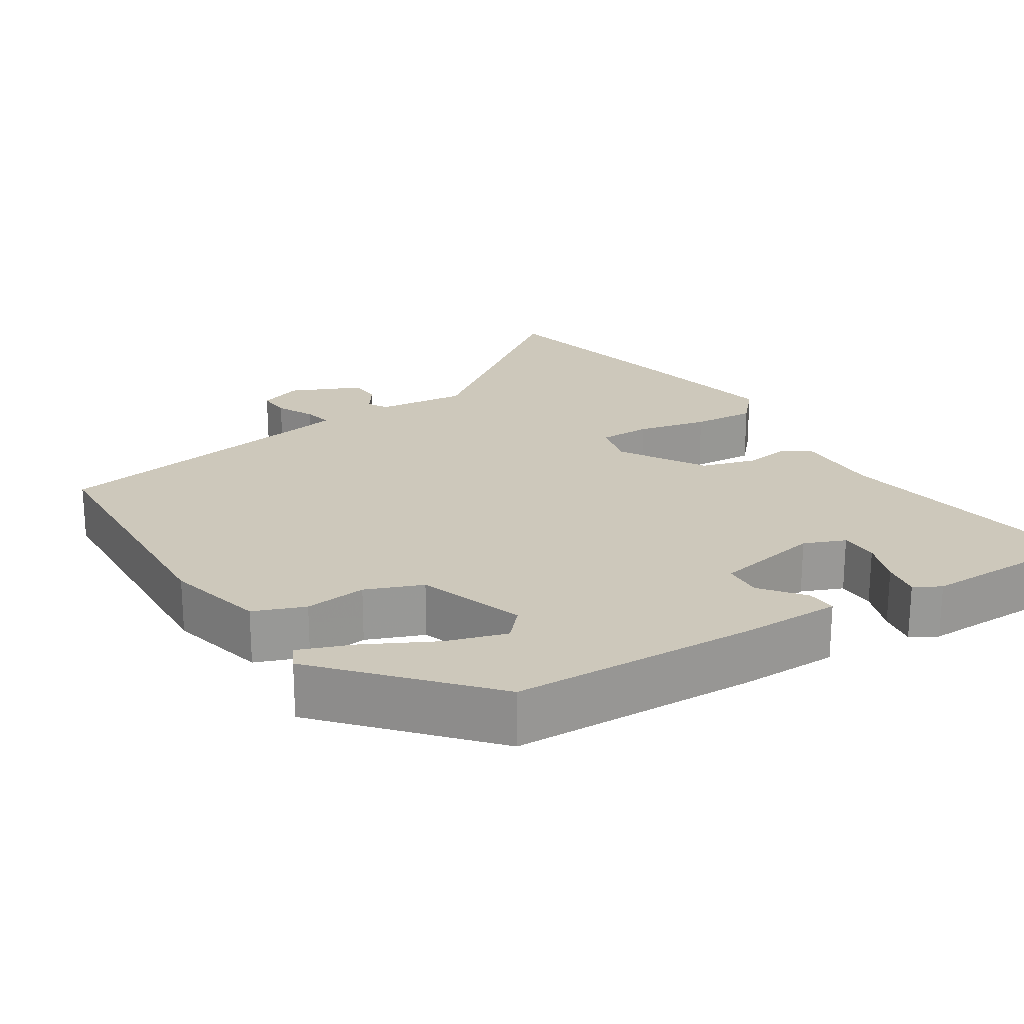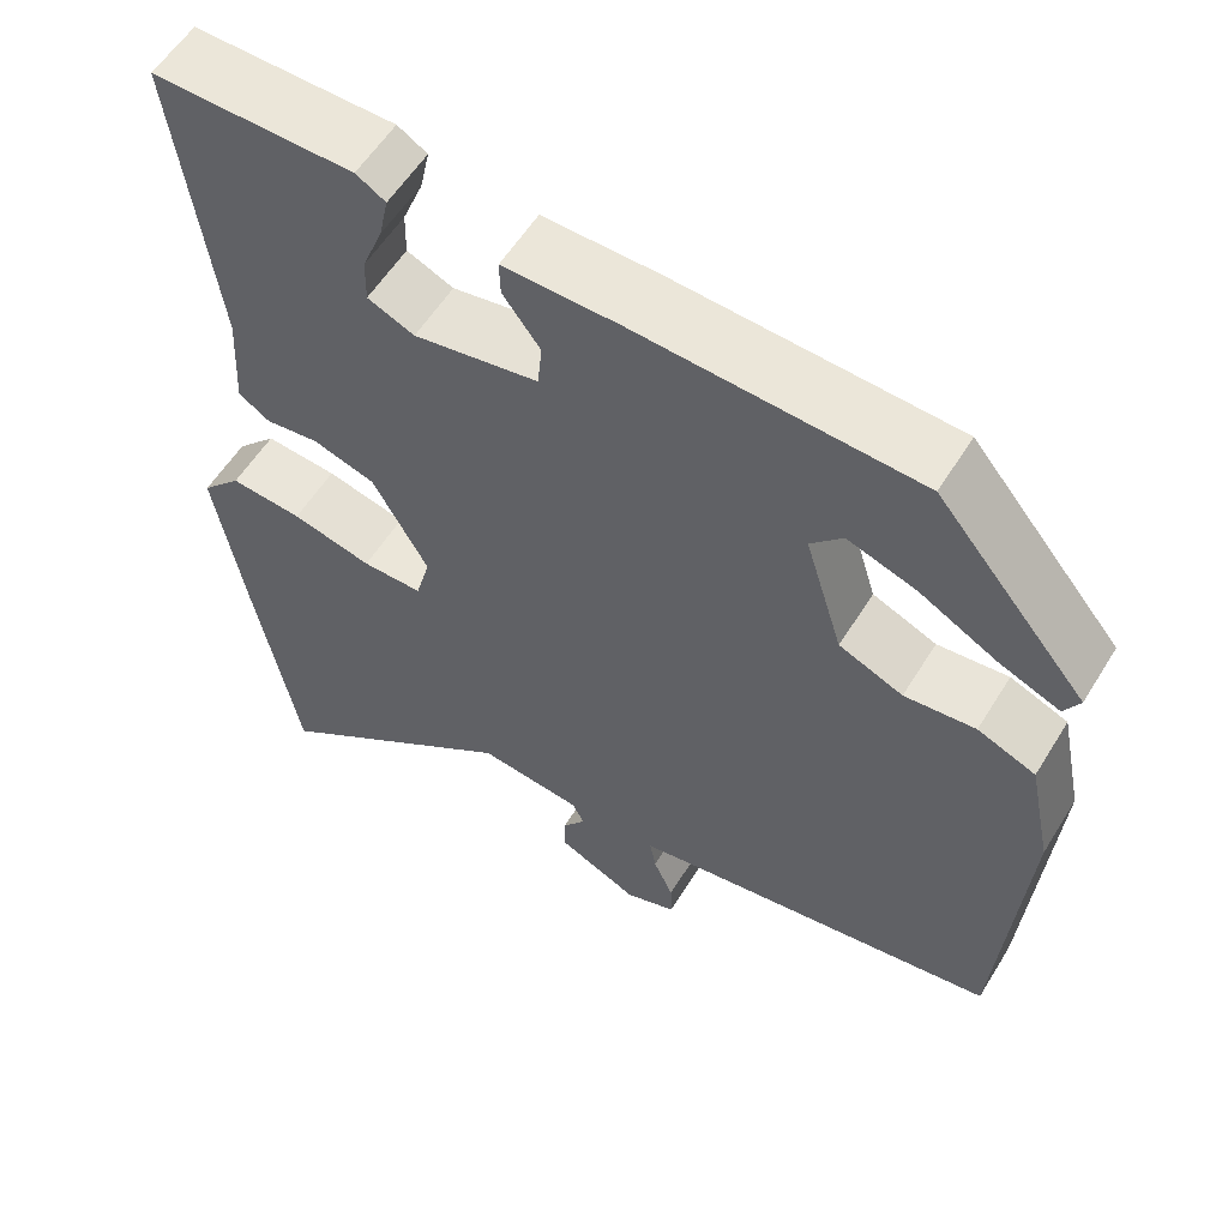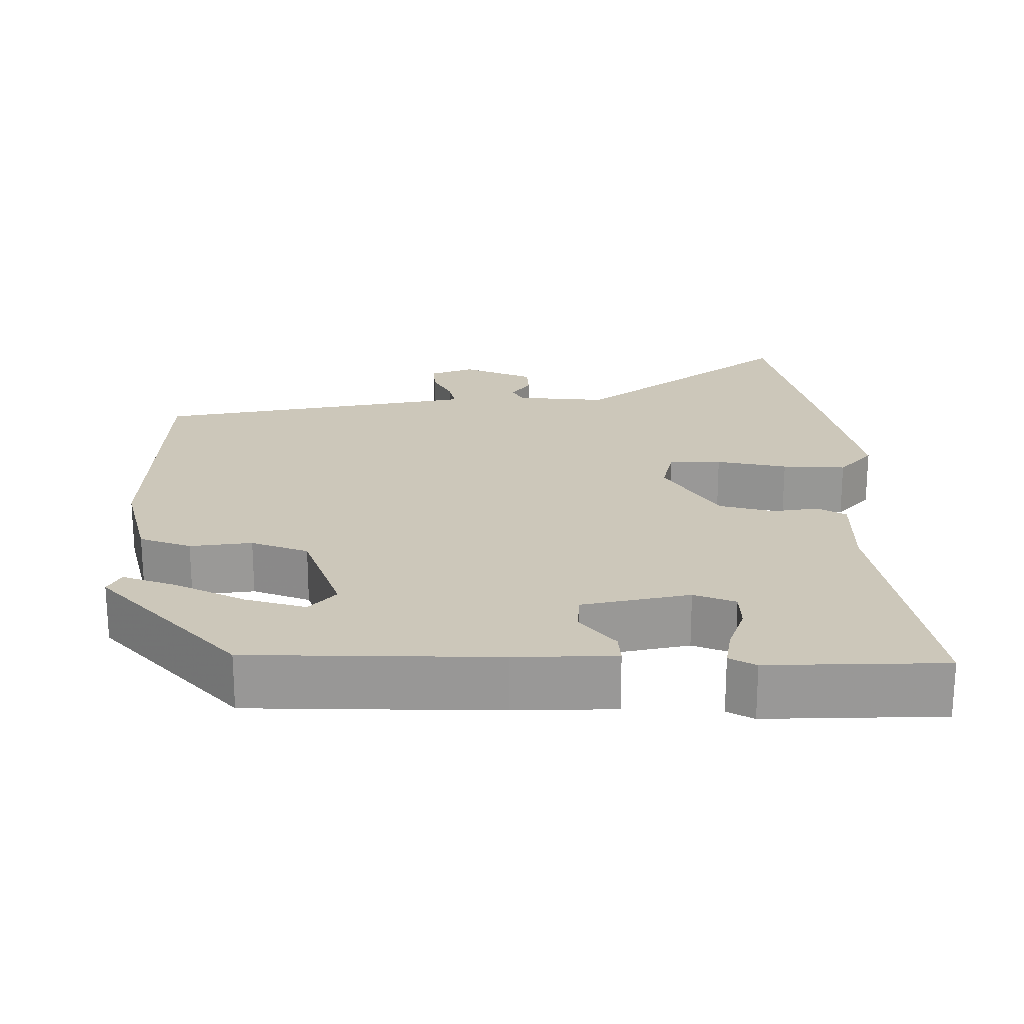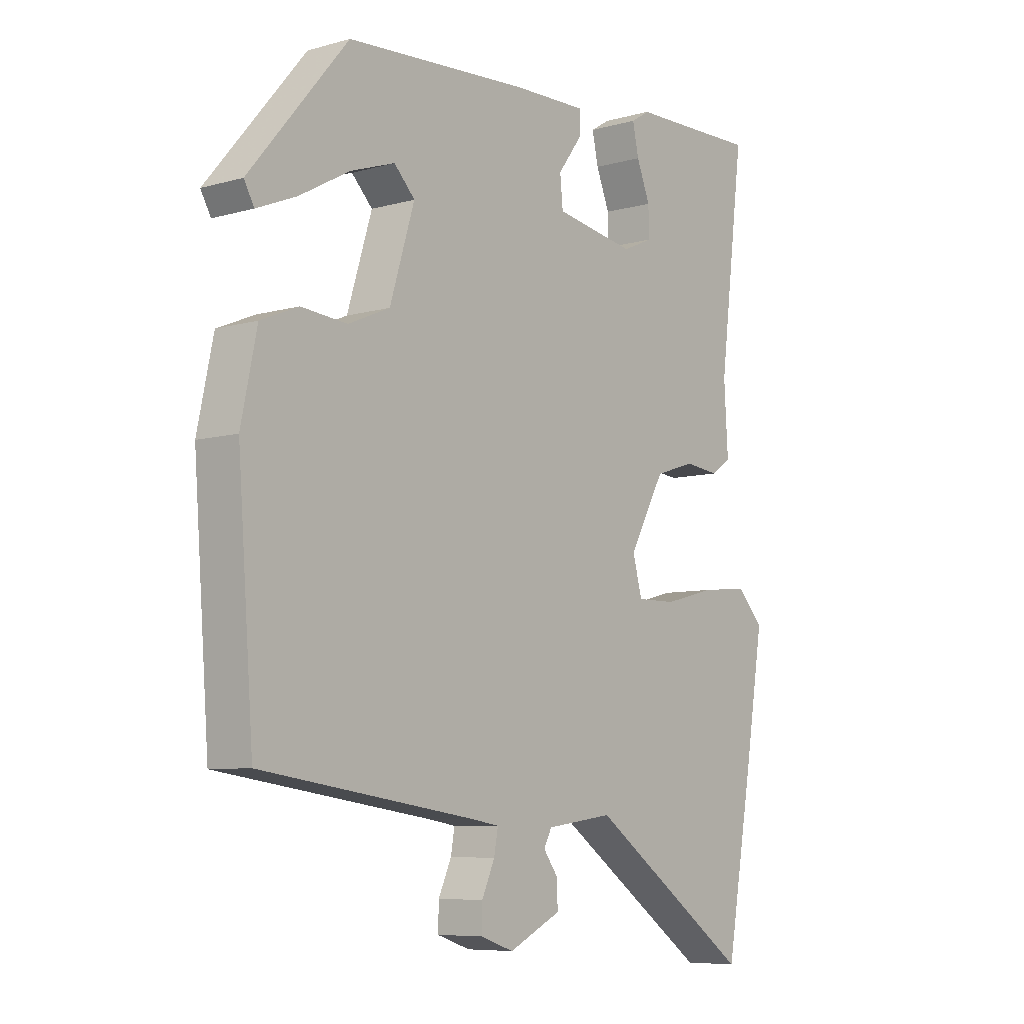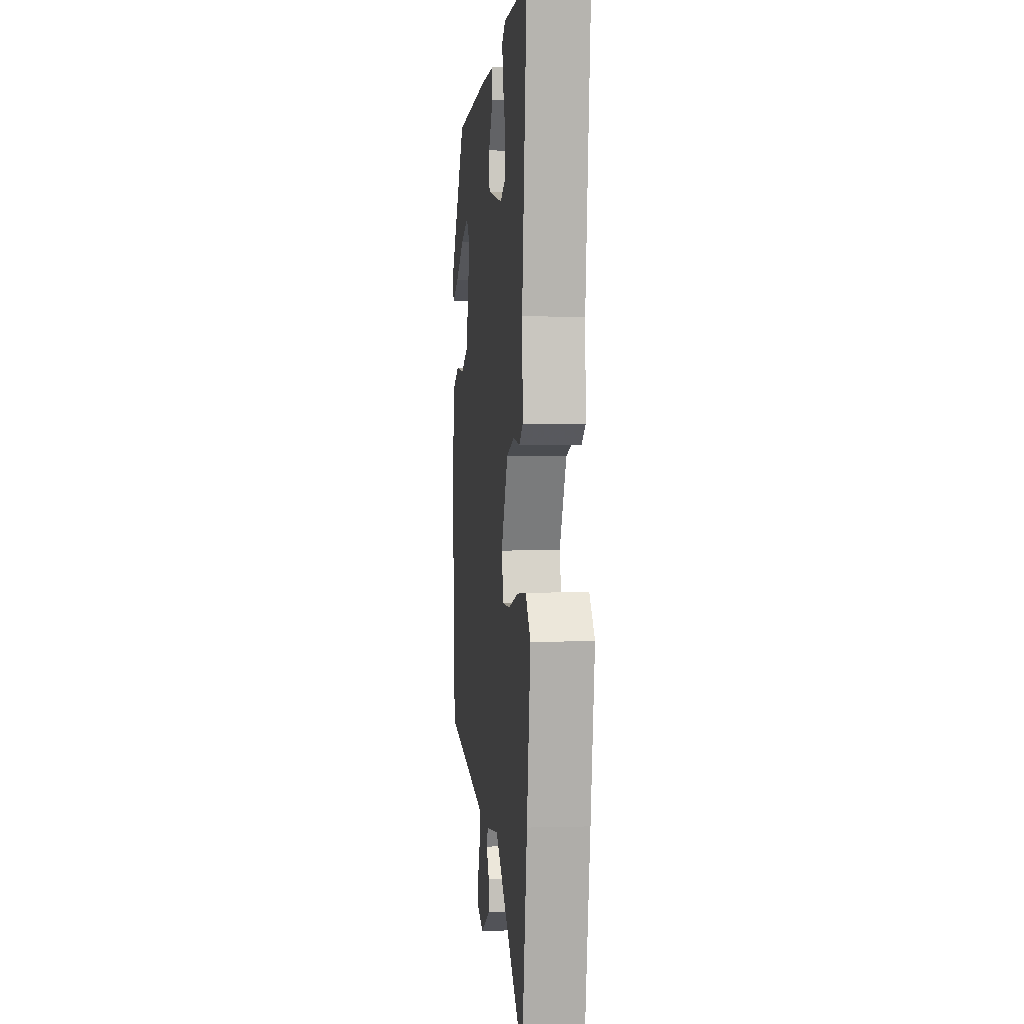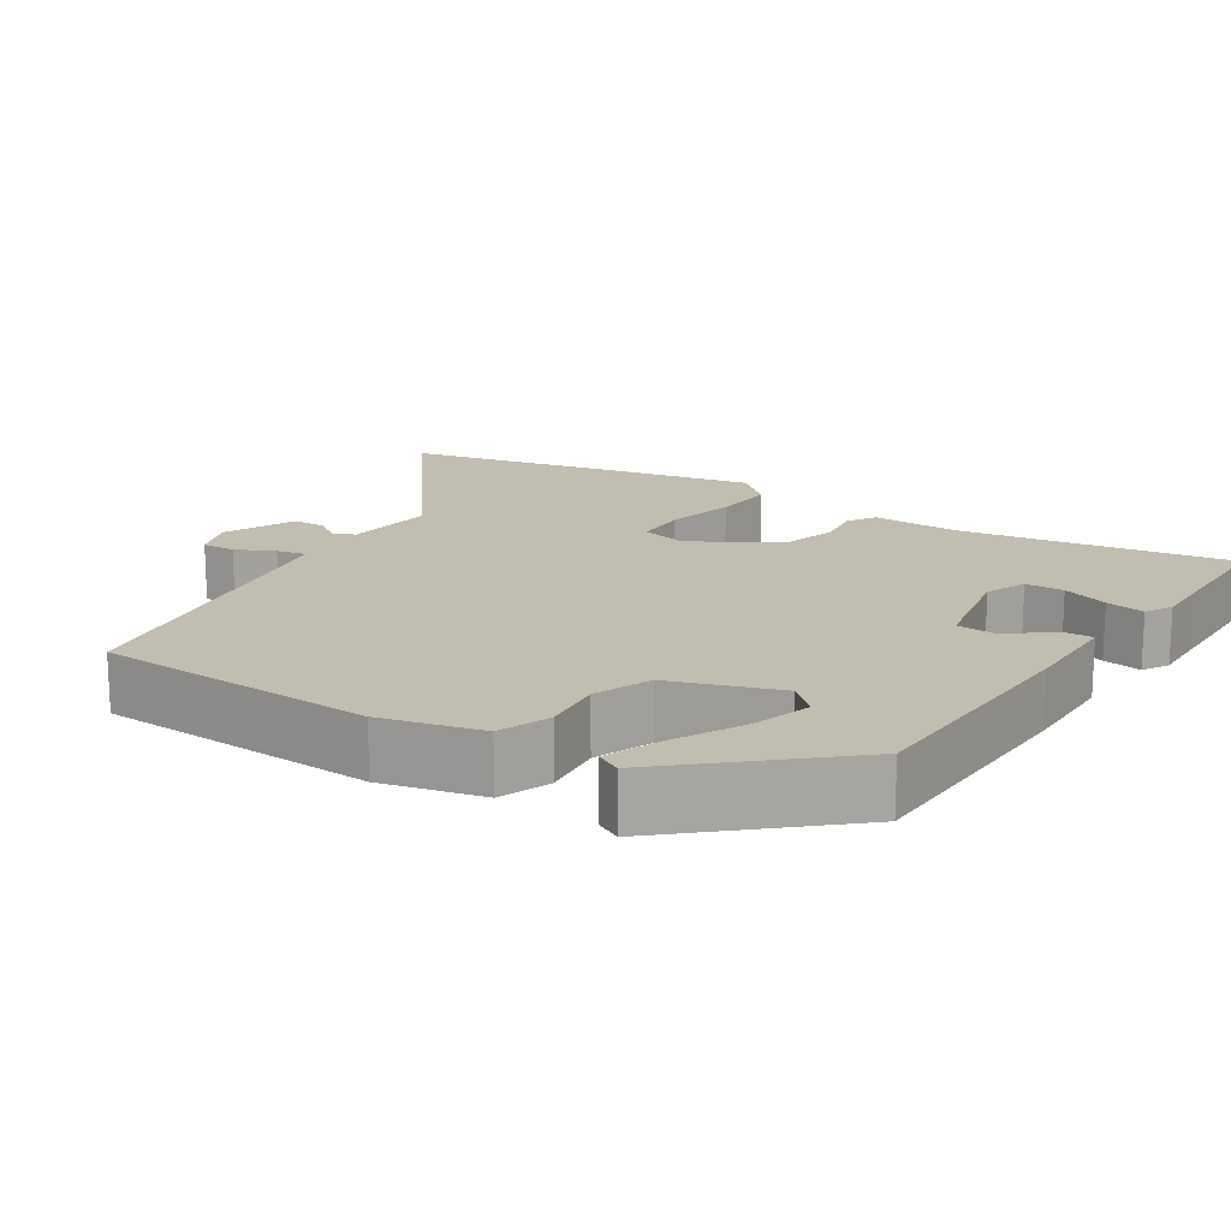
<metadata>
{"format":"obj","ext":"obj","renderer":"f3d","projection":"perspective","resolution":1024,"background":"white","views":[{"elev":21.8,"azim":-34.2,"up":"+Y"},{"elev":57.2,"azim":-148.6,"up":"+Z"},{"elev":21.5,"azim":-2.7,"up":"+Y"},{"elev":-7.5,"azim":-51.4,"up":"+Z"},{"elev":2.8,"azim":84.1,"up":"+Z"},{"elev":16.7,"azim":-58.8,"up":"+Y"}]}
</metadata>
<code>
v 0.339 0.07 0.496
v 0.51 0.07 0.5
v 0.465 0.07 0.143
v 0.472 0.07 0.025
v 0.436 0.07 0.001
v 0.374 0.07 0.008
v 0.302 0.07 -0.015
v 0.238 0.07 -0.13
v 0.255 0.07 -0.192
v 0.325 0.07 -0.191
v 0.418 0.07 -0.167
v 0.502 0.07 -0.159
v 0.549 0.07 -0.208
v 0.515 0.07 -0.415
v 0.466 0.07 -0.689
v 0.174 0.07 -0.483
v 0.054 0.07 -0.499
v 0.04 0.07 -0.526
v 0.067 0.07 -0.563
v 0.067 0.07 -0.606
v -0.026 0.07 -0.651
v -0.085 0.07 -0.631
v -0.084 0.07 -0.587
v -0.061 0.07 -0.536
v -0.054 0.07 -0.497
v -0.102 0.07 -0.489
v -0.485 0.07 -0.434
v -0.513 0.07 -0.064
v -0.485 0.07 0.069
v -0.418 0.07 0.097
v -0.336 0.07 0.09
v -0.262 0.07 0.122
v -0.218 0.07 0.265
v -0.255 0.07 0.303
v -0.334 0.07 0.276
v -0.424 0.07 0.226
v -0.494 0.07 0.197
v -0.512 0.07 0.229
v -0.337 0.07 0.438
v -0.012 0.07 0.459
v 0.121 0.07 0.462
v 0.12 0.07 0.422
v 0.077 0.07 0.364
v 0.082 0.07 0.312
v 0.226 0.07 0.288
v 0.28 0.07 0.312
v 0.279 0.07 0.363
v 0.255 0.07 0.423
v 0.244 0.07 0.474
v 0.278 0.07 0.495
v 0.339 0 0.496
v 0.51 0 0.5
v 0.465 0 0.143
v 0.472 0 0.025
v 0.436 0 0.001
v 0.374 0 0.008
v 0.302 0 -0.015
v 0.238 0 -0.13
v 0.255 0 -0.192
v 0.325 0 -0.191
v 0.418 0 -0.167
v 0.502 0 -0.159
v 0.549 0 -0.208
v 0.515 0 -0.415
v 0.466 0 -0.689
v 0.174 0 -0.483
v 0.054 0 -0.499
v 0.04 0 -0.526
v 0.067 0 -0.563
v 0.067 0 -0.606
v -0.026 0 -0.651
v -0.085 0 -0.631
v -0.084 0 -0.587
v -0.061 0 -0.536
v -0.054 0 -0.497
v -0.102 0 -0.489
v -0.485 0 -0.434
v -0.513 0 -0.064
v -0.485 0 0.069
v -0.418 0 0.097
v -0.336 0 0.09
v -0.262 0 0.122
v -0.218 0 0.265
v -0.255 0 0.303
v -0.334 0 0.276
v -0.424 0 0.226
v -0.494 0 0.197
v -0.512 0 0.229
v -0.337 0 0.438
v -0.012 0 0.459
v 0.121 0 0.462
v 0.12 0 0.422
v 0.077 0 0.364
v 0.082 0 0.312
v 0.226 0 0.288
v 0.28 0 0.312
v 0.279 0 0.363
v 0.255 0 0.423
v 0.244 0 0.474
v 0.278 0 0.495
f 49 50 1
f 48 49 1
f 47 48 1
f 1 2 3
f 47 1 3
f 46 47 3
f 4 5 6
f 3 4 6
f 46 3 6
f 45 46 6
f 44 45 6 7
f 41 42 43
f 40 41 43
f 39 40 43
f 39 43 44
f 37 38 39
f 36 37 39
f 35 36 39
f 34 35 39
f 44 7 8
f 39 44 8
f 34 39 8
f 33 34 8
f 29 30 31
f 28 29 31
f 27 28 31
f 26 27 31
f 25 26 31 32
f 22 23 24
f 21 22 24
f 20 21 24
f 19 20 24
f 18 19 24
f 17 18 24 25
f 33 8 9
f 32 33 9
f 25 32 9
f 17 25 9
f 16 17 9
f 14 15 16
f 13 14 16
f 12 13 16
f 11 12 16
f 10 11 16
f 9 10 16
f 51 100 99
f 51 99 98
f 51 98 97
f 53 52 51
f 53 51 97
f 53 97 96
f 56 55 54
f 56 54 53
f 56 53 96
f 56 96 95
f 57 56 95 94
f 93 92 91
f 93 91 90
f 93 90 89
f 94 93 89
f 89 88 87
f 89 87 86
f 89 86 85
f 89 85 84
f 58 57 94
f 58 94 89
f 58 89 84
f 58 84 83
f 81 80 79
f 81 79 78
f 81 78 77
f 81 77 76
f 82 81 76 75
f 74 73 72
f 74 72 71
f 74 71 70
f 74 70 69
f 74 69 68
f 75 74 68 67
f 59 58 83
f 59 83 82
f 59 82 75
f 59 75 67
f 59 67 66
f 66 65 64
f 66 64 63
f 66 63 62
f 66 62 61
f 66 61 60
f 66 60 59
f 1 51 52 2
f 2 52 53 3
f 3 53 54 4
f 4 54 55 5
f 5 55 56 6
f 6 56 57 7
f 7 57 58 8
f 8 58 59 9
f 9 59 60 10
f 10 60 61 11
f 11 61 62 12
f 12 62 63 13
f 13 63 64 14
f 14 64 65 15
f 15 65 66 16
f 16 66 67 17
f 17 67 68 18
f 18 68 69 19
f 19 69 70 20
f 20 70 71 21
f 21 71 72 22
f 22 72 73 23
f 23 73 74 24
f 24 74 75 25
f 25 75 76 26
f 26 76 77 27
f 27 77 78 28
f 28 78 79 29
f 29 79 80 30
f 30 80 81 31
f 31 81 82 32
f 32 82 83 33
f 33 83 84 34
f 34 84 85 35
f 35 85 86 36
f 36 86 87 37
f 37 87 88 38
f 38 88 89 39
f 39 89 90 40
f 40 90 91 41
f 41 91 92 42
f 42 92 93 43
f 43 93 94 44
f 44 94 95 45
f 45 95 96 46
f 46 96 97 47
f 47 97 98 48
f 48 98 99 49
f 49 99 100 50
f 50 100 51 1

</code>
